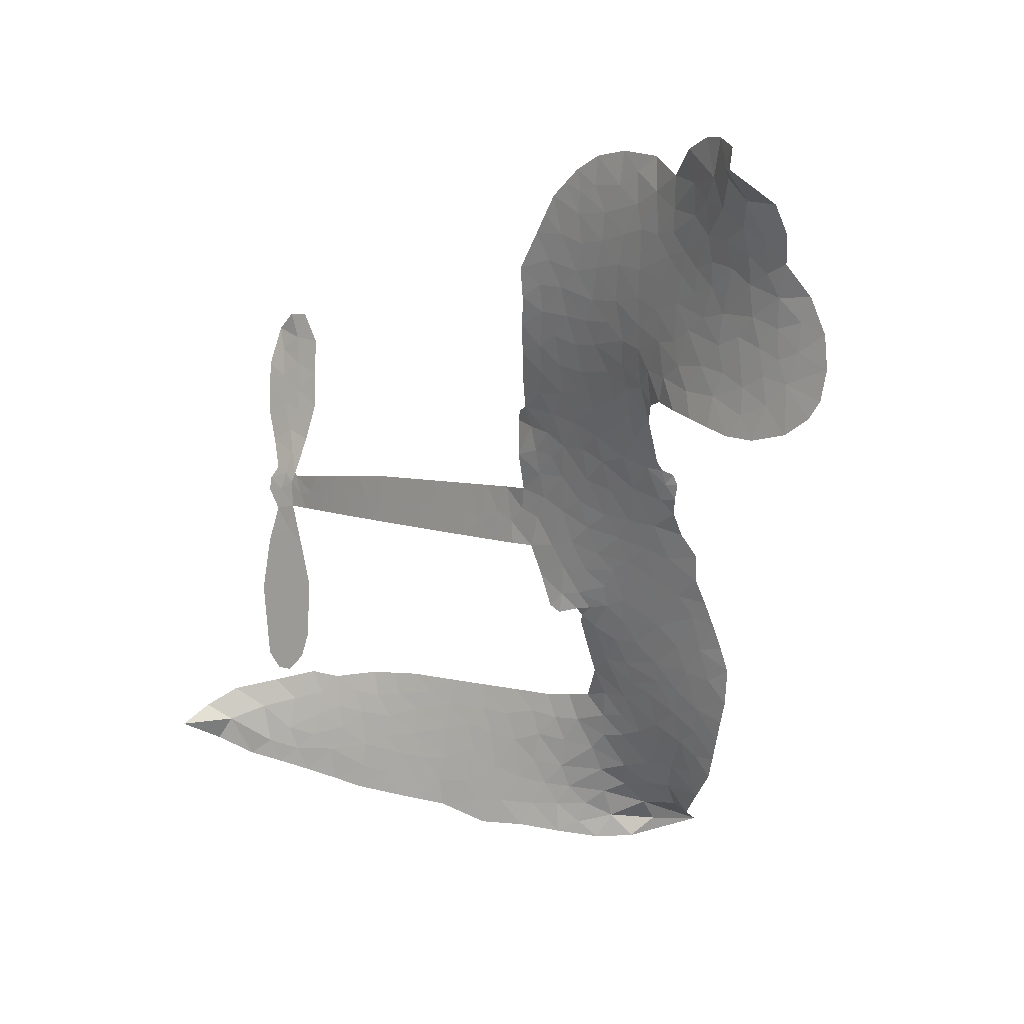
<metadata>
{"format":"obj","ext":"obj","renderer":"f3d","projection":"perspective","resolution":1024,"background":"white","views":[{"elev":5.9,"azim":-142.7,"up":"+Y"}]}
</metadata>
<code>
v -2.869 0.6564 0.2257
v -2.843 0.7302 0.2142
v -2.8 0.795 0.1893
v -2.82 0.8551 0.1564
v -2.812 0.9109 0.1258
v -2.772 0.9822 0
v -2.727 1.024 0.102
v -2.679 1.046 0.135
v -2.635 1.049 0.1547
v -2.574 1.029 0.1819
v -2.515 0.9788 0.2241
v -2.444 1.022 0.2597
v -2.347 1.037 0.2811
v -2.268 1.029 0.2947
v -2.208 1.003 0.3046
v -2.134 0.9487 0.3194
v -2.013 0.7906 0.357
v -2.009 0.7251 0.3705
v -1.941 0.4716 0.4716
v -1.914 0.4607 0.486
v -1.9 0.4378 0.5
v -1.894 0.2741 0.5272
v -1.378 0.2699 0.6118
v -1.028 0.2463 0.6795
v -1.016 0.2545 0.6864
v -1.059 0.4327 0.7179
v -1.049 0.6034 0.7338
v -1.008 0.673 0.7382
v -0.9582 0.6731 0.741
v -0.9104 0.6348 0.75
v -0.8894 0.5387 0.73
v -0.898 0.4118 0.7164
v -0.9507 0.2662 0.6913
v -0.9289 0.2372 0.6867
v -0.9252 0.2061 0.6845
v -0.9588 0.1581 0.6806
v -0.9278 0.07009 0.6797
v -0.9027 -0.06028 0.6797
v -0.9235 -0.2361 0.6797
v -0.956 -0.2712 0.6797
v -0.9934 -0.2741 0.6797
v -1.04 -0.234 0.6797
v -1.061 -0.1753 0.6797
v -1.069 -0.03965 0.6797
v -1.014 0.1669 0.6784
v -1.902 0.1375 0.5463
v -1.938 -0.005541 0.5748
v -1.963 -0.02028 0.5774
v -2.006 -0.009526 0.5876
v -2.013 -0.02571 0.6008
v -2.002 -0.04177 0.6103
v -2.002 -0.1688 0.669
v -1.958 -0.2382 0.7013
v -1.844 -0.2487 0.6935
v -1.513 -0.218 0.5832
v -1.411 -0.2187 0.546
v -1.321 -0.2334 0.5055
v -1.263 -0.2235 0.4795
v -1.089 -0.2718 0.3786
v -1.042 -0.3116 0.324
v -1.03 -0.3508 0.25
v -1.058 -0.3971 0.3476
v -1.118 -0.4393 0.4048
v -1.366 -0.5171 0.5381
v -1.566 -0.5487 0.6229
v -1.664 -0.5879 0.662
v -1.758 -0.5884 0.6969
v -1.928 -0.611 0.7854
v -1.997 -0.6073 0.8353
v -2.076 -0.584 1
v -2.191 -0.5119 0.7852
v -2.291 -0.4018 0.7241
v -2.375 -0.2075 0.6592
v -2.393 -0.1271 0.64
v -2.348 0.08618 0.5732
v -2.36 0.1438 0.5548
v -2.332 0.1924 0.5366
v -2.327 0.2408 0.5138
v -2.353 0.3099 0.488
v -2.343 0.332 0.4836
v -2.319 0.3427 0.475
v -2.316 0.3639 0.4601
v -2.336 0.4558 0.3966
v -2.367 0.4932 0.3579
v -2.409 0.5036 0.3262
v -2.621 0.4427 0.2586
v -2.686 0.4368 0.2511
v -2.769 0.4519 0.2439
v -2.825 0.4858 0.2394
v -2.854 0.5226 0.2368
v -2.871 0.5871 0.2319
v -1.458 0.1521 0.5994
v -1.007 0.2294 0.682
v -2.283 0.3456 0.4707
v -2.04 -0.00497 0.5938
v -2.002 -0.1052 0.6381
v -2.321 0.3094 0.4874
v -1.947 0.4248 0.4858
v -1.921 0.06687 0.5622
v -1.236 0.1595 0.6359
v -0.9817 0.2521 0.688
v -1.125 0.1632 0.6569
v -1.07 0.1651 0.6682
v -2.339 0.2757 0.4976
v -2.018 0.03061 0.5788
v -1.037 0.3436 0.7066
v -0.968 0.2113 0.6836
v -0.995 0.3068 0.6984
v -1.089 -0.3474 0.3594
v -0.9791 -0.2172 0.6797
v -2.27 0.4152 0.4356
v -2.038 -0.05132 0.6142
v -2.298 0.2725 0.5014
v -2.774 0.5552 0.2382
v -2.651 0.9688 0.1552
v -2.374 0.5716 0.3324
v -1.899 0.3569 0.5019
v -1.973 0.02407 0.574
v -1.203 0.2581 0.6416
v -1.115 0.2522 0.6585
v -2.094 0.05077 0.5787
v -2.029 0.458 0.4567
v -2.265 0.2091 0.5268
v -2.292 0.5265 0.378
v -1.987 0.09139 0.5604
v -1.045 0.204 0.6737
v -2.123 -0.03084 0.6088
v -1.094 0.2075 0.6633
v -1.146 0.2105 0.6528
v -2.287 0.131 0.5563
v -1.275 -0.3325 0.4835
v -1.041 0.06363 0.6798
v -0.9831 0.6112 0.7367
v -0.9243 0.339 0.7065
v -0.9131 -0.1482 0.6797
v -2.717 0.8695 0.1614
v -1.181 0.1613 0.6462
v -1.284 -0.2764 0.4878
v -0.9954 0.1067 0.6796
v -1.379 -0.321 0.5314
v -1.176 -0.2477 0.436
v -1.222 -0.2945 0.4558
v -2.285 0.909 0.2996
v -1.956 -0.4901 0.7746
v -2.807 0.6197 0.2303
v -2.663 0.5455 0.2508
v -2.713 0.9639 0.111
v -2.157 0.3532 0.4757
v -2.106 -0.1379 0.6496
v -1.054 0.518 0.7265
v -0.9798 0.3671 0.709
v -2.765 0.8395 0.1686
v -2.704 0.7547 0.2103
v -2.714 0.8117 0.189
v -2.608 0.801 0.2197
v -2.658 0.843 0.1922
v -1.241 -0.4785 0.4788
v -1.153 -0.3159 0.4135
v -2.259 0.9668 0.2993
v -2.129 0.7481 0.3529
v -1.96 -0.5544 0.8021
v -2.658 0.4877 0.2536
v -2.516 0.4739 0.2803
v -2.722 0.5109 0.2454
v -2.222 0.3679 0.4638
v -2.049 -0.1377 0.6517
v -2.076 -0.2268 0.6851
v -2.661 0.7886 0.2092
v -2.622 0.6957 0.2398
v -2.571 0.895 0.2106
v -2.665 0.9066 0.1665
v -2.333 0.9649 0.2852
v -2.204 0.9079 0.3145
v -2.066 0.7534 0.3597
v -1.843 -0.6001 0.7377
v -2.032 -0.5179 0.8371
v -2.229 0.2942 0.4939
v -2.165 0.4752 0.4282
v -2.606 0.8544 0.2071
v -2.528 0.8232 0.2406
v -2.074 0.8693 0.3381
v -2.279 0.4712 0.4059
v -1.91 -0.5248 0.7629
v -1.865 -0.4295 0.7213
v -2.209 0.4301 0.4387
v -2.101 0.8086 0.3449
v -1.977 0.5972 0.4135
v -2.23 0.4964 0.4069
v -2.146 0.8647 0.329
v -2.209 0.6221 0.3697
v -2.09 0.639 0.3864
v -2.237 0.5624 0.3811
v -2.062 0.6933 0.3747
v -2.154 0.559 0.4007
v -2.303 0.6322 0.3427
v -1.993 0.6608 0.3907
v -2.287 0.5804 0.3617
v -2.034 0.6157 0.4009
v -2.087 0.5718 0.408
v -2.025 0.5524 0.4239
v -2.074 0.5067 0.4322
v -1.959 0.5341 0.4395
v -2.101 0.4379 0.4521
v -2.004 0.5047 0.4445
v -2.341 0.5337 0.3566
v -2.088 0.003007 0.5947
v -2.139 0.02088 0.5908
v -2.17 0.116 0.5591
v -2.222 -0.03481 0.6117
v -0.9326 0.5796 0.7369
v -0.9906 0.5432 0.7299
v -0.9992 0.4721 0.722
v -2.713 0.6264 0.2361
v -2.718 0.5687 0.2418
v -2.026 0.3092 0.5029
v -2.771 0.7294 0.211
v -2.48 0.5843 0.2908
v -2.016 -0.2259 0.6893
v -2.043 -0.3308 0.7251
v -2 -0.2858 0.7096
v -2.054 -0.2773 0.705
v -2.155 -0.2885 0.7037
v -2.101 -0.3138 0.7171
v -1.95 -0.374 0.7315
v -2.171 -0.3965 0.7473
v -1.99 -0.3378 0.7248
v -2.026 -0.4147 0.7615
v -1.921 -0.304 0.71
v -2.148 -0.345 0.7274
v -2.334 -0.3051 0.6901
v -2.098 -0.3987 0.7569
v -2.58 0.9619 0.1933
v -2.616 0.9235 0.1846
v -2.389 0.9914 0.2717
v -2.448 0.9488 0.2538
v -2.386 0.9238 0.2745
v -2.447 0.8596 0.2617
v -2.171 0.9757 0.3118
v -2.214 0.9558 0.3078
v -2.028 -0.5679 0.8842
v -2.111 -0.5129 0.8518
v -2.547 0.7386 0.2505
v -2.104 0.9089 0.3281
v -2.247 0.7901 0.3236
v -2.225 0.1547 0.5464
v -2.234 0.08177 0.5721
v -2.133 0.226 0.5222
v -2.199 0.2167 0.5242
v -2.158 0.1736 0.5395
v -2.09 0.13 0.5533
v -2.276 -0.1423 0.6463
v -1.006 0.4166 0.7155
v -0.9508 0.4383 0.7185
v -0.8937 0.4752 0.7232
v -0.9414 0.5103 0.7269
v -2.758 0.6036 0.2347
v -2.761 0.6668 0.2253
v -2.701 0.69 0.2266
v -1.954 0.3124 0.5093
v -2.046 0.3835 0.4783
v -2.752 0.7771 0.1974
v -2.429 0.5572 0.3121
v -2.422 0.6333 0.3038
v -2.463 0.4889 0.2987
v -2.583 0.5235 0.2655
v -2.505 0.5315 0.2851
v -2.551 0.5857 0.2703
v -2.516 0.6605 0.2714
v -2.008 -0.4677 0.7878
v -1.962 -0.4316 0.7543
v -2.073 -0.4583 0.7952
v -2.138 -0.4535 0.7847
v -1.881 -0.3614 0.7124
v -1.678 -0.2347 0.6428
v -1.862 -0.3053 0.7002
v -1.816 -0.3519 0.6932
v -1.761 -0.242 0.6703
v -1.797 -0.4175 0.6962
v -1.821 -0.4774 0.7136
v -1.696 -0.3536 0.6548
v -1.804 -0.2932 0.6848
v -1.876 -0.4824 0.7373
v -1.787 -0.5316 0.7058
v -1.756 -0.3707 0.6767
v -1.739 -0.3043 0.666
v -1.711 -0.5293 0.6752
v -1.68 -0.2952 0.6458
v -1.703 -0.4417 0.6647
v -1.585 -0.3524 0.6146
v -1.76 -0.4666 0.6883
v -1.595 -0.2266 0.6131
v -1.64 -0.3374 0.6342
v -1.652 -0.4015 0.6426
v -1.598 -0.2903 0.6166
v -1.627 -0.4852 0.6397
v -1.514 -0.3042 0.5857
v -1.901 -0.2434 0.7027
v -2.505 0.911 0.2353
v -2.561 0.7864 0.2374
v -2.597 0.7505 0.2343
v -2.51 0.7744 0.2548
v -2.475 0.8142 0.2592
v -2.489 0.7157 0.2708
v -2.381 0.7862 0.2913
v -2.455 0.7608 0.2734
v -2.422 0.7011 0.2928
v -2.363 0.6657 0.3173
v -2.35 0.6157 0.3315
v -2.296 0.719 0.3253
v -2.368 0.7265 0.3044
v -2.208 0.8427 0.3226
v -2.269 0.8483 0.3098
v -2.183 0.7832 0.337
v -2.343 0.8615 0.291
v -2.314 0.7967 0.3071
v -2.222 0.7199 0.3424
v -2.181 0.0597 0.5786
v -2.227 0.02361 0.5919
v -2.372 -0.0207 0.6113
v -2.293 0.04403 0.5866
v -2.36 0.03286 0.5936
v -2.32 -0.003999 0.6036
v -2.325 -0.08236 0.628
v -2.124 0.09184 0.5663
v -2.047 0.08829 0.5645
v -2.021 0.1541 0.5454
v -2.337 -0.1563 0.6483
v -2.22 -0.3241 0.7103
v -2.817 0.6796 0.2217
v -1.954 0.3689 0.4951
v -2.105 0.3796 0.472
v -2.153 0.4131 0.4535
v -2.099 0.3076 0.4968
v -2.001 0.4132 0.4769
v -2.569 0.4585 0.2675
v -2.473 0.6337 0.2876
v -2.566 0.6863 0.2543
v -2.603 0.63 0.2533
v -2.659 0.6492 0.2406
v -1.655 -0.5333 0.6543
v -1.582 -0.4261 0.6182
v -2.497 0.8617 0.2449
v -2.395 0.8712 0.2761
v -2.259 0.6726 0.3446
v -2.264 -0.08065 0.6271
v -2.192 -0.1282 0.6437
v -2.382 -0.07396 0.6271
v -1.962 0.143 0.5475
v -1.929 0.2076 0.5353
v -2.075 0.1926 0.5342
v -2.006 0.2292 0.5264
v -2.003 0.3547 0.4925
v -2.162 0.2866 0.4999
v -2.613 0.5732 0.2572
v -1.563 -0.486 0.6153
v -1.466 -0.5333 0.5793
v -1.47 -0.4226 0.5739
v -1.516 -0.5411 0.6006
v -1.5 -0.4808 0.5895
v -1.434 -0.4764 0.5625
v -1.526 -0.4315 0.5968
v -1.507 -0.3691 0.5858
v -1.386 -0.4057 0.538
v -1.449 -0.3299 0.561
v -1.42 -0.2778 0.5482
v -1.365 -0.267 0.525
v -1.462 -0.2185 0.5649
v -1.68 0.1447 0.5668
v -1.636 0.272 0.5732
v -1.958 0.2564 0.5228
v -2.066 0.2537 0.5162
v -1.378 -0.4619 0.5385
v -1.303 -0.4219 0.5021
v -1.304 -0.4979 0.5102
v -1.208 -0.3705 0.4493
v -1.472 -0.271 0.569
v -1.791 0.1411 0.5522
v -1.261 -0.3857 0.4787
v -1.18 -0.4589 0.4437
v -1.222 -0.424 0.4618
v -1.163 -0.4045 0.4252
v -1.765 0.273 0.5547
v -1.882 0.2255 0.5374
v -1.83 0.2735 0.5441
v -0.991 -0.1398 0.6797
v -0.9473 -0.09957 0.6797
v -0.9815 -0.01585 0.6797
v -1.065 -0.1075 0.6797
v -1.008 -0.07761 0.6797
v -2.752 0.9185 0.1157
v -2.09 -0.08079 0.6274
v -2.15 -0.08478 0.6288
v -2.148 0.6199 0.3826
v -2.136 0.6837 0.3671
v -2.127 0.5129 0.4213
v -2.241 -0.4571 0.7518
v -2.231 -0.3977 0.7348
v -1.55 -0.2607 0.5978
v -2.287 -0.2306 0.6725
v -2.218 -0.2514 0.685
v -2.153 -0.2105 0.6748
v -2.24 -0.1929 0.6639
v -2.108 -0.1879 0.6685
v -2.192 -0.1787 0.6614
v -1.434 -0.3818 0.5572
v -1.331 -0.3642 0.5116
v -1.326 -0.3105 0.5075
v -1.798 0.2109 0.5506
v -1.847 0.1393 0.5468
v -1.737 0.1817 0.5592
v -1.701 0.2725 0.564
v -1.569 0.1484 0.5828
v -1.678 0.2107 0.5674
v -1.625 0.1466 0.5747
v -1.507 0.2709 0.5922
v -1.599 0.2122 0.5786
v -1.53 0.2056 0.5888
v -1.572 0.2714 0.5826
v -1.514 0.1502 0.591
v -0.9153 0.004908 0.6797
v -0.9834 0.04506 0.6797
v -1.055 0.01199 0.6797
v -2.19 0.6749 0.3594
v -2.354 -0.2563 0.6737
v -2.274 -0.2921 0.6931
v -2.312 -0.3536 0.7075
v -2.261 -0.3544 0.7149
v -1.845 0.1905 0.545
v -1.291 0.264 0.6259
v -1.25 0.2189 0.6334
v -1.347 0.1557 0.6169
v -1.292 0.1576 0.6262
v -1.321 0.211 0.6213
v -1.384 0.2069 0.6111
v -1.443 0.2704 0.6019
v -1.468 0.2135 0.5981
v -1.844 -0.5284 0.7309
v -1.89 -0.5738 0.7601
f 112 206 391
f 186 160 174
f 75 130 76
f 203 122 201
f 105 121 206
f 45 107 93
f 51 50 112
f 123 78 77
f 89 88 114
f 125 118 99
f 1 91 145
f 162 164 87
f 25 108 106
f 43 42 110
f 80 79 97
f 126 93 24
f 58 138 142
f 179 299 180
f 128 129 102
f 105 125 325
f 52 166 167
f 143 159 172
f 240 176 70
f 142 138 131
f 176 240 161
f 223 231 219
f 59 158 109
f 95 112 50
f 117 21 98
f 113 94 97
f 97 104 113
f 104 78 113
f 349 383 22
f 166 112 391
f 105 95 49
f 74 73 327
f 51 112 96
f 82 94 111
f 107 34 101
f 52 218 53
f 323 345 322
f 203 260 122
f 90 89 114
f 167 221 218
f 145 256 257
f 91 90 114
f 298 232 170
f 98 19 334
f 282 183 437
f 77 76 130
f 4 3 152
f 152 5 4
f 56 365 366
f 45 126 103
f 115 9 8
f 8 7 147
f 45 139 36
f 106 151 252
f 147 7 6
f 381 158 375
f 114 145 91
f 246 208 245
f 136 154 156
f 10 9 115
f 19 122 334
f 205 83 124
f 17 174 18
f 84 205 116
f 165 111 94
f 182 83 111
f 162 146 164
f 239 15 159
f 206 207 127
f 129 137 102
f 236 234 235
f 350 250 326
f 172 159 14
f 180 302 342
f 126 45 93
f 322 318 320
f 239 238 15
f 211 150 212
f 5 152 390
f 136 152 154
f 25 93 101
f 31 30 210
f 107 45 36
f 124 192 197
f 161 183 144
f 119 430 137
f 120 119 129
f 296 364 376
f 359 361 355
f 287 274 285
f 363 373 406
f 276 285 281
f 50 49 95
f 53 218 220
f 275 54 297
f 49 48 118
f 126 128 103
f 274 287 294
f 58 57 138
f 78 123 113
f 407 406 131
f 118 105 49
f 375 158 142
f 68 161 69
f 61 109 62
f 421 139 132
f 109 60 59
f 166 52 96
f 423 394 160
f 60 109 61
f 348 349 351
f 85 84 116
f 141 58 142
f 162 87 86
f 43 110 385
f 134 32 151
f 386 385 135
f 110 42 41
f 110 135 385
f 102 103 128
f 57 366 407
f 40 110 41
f 40 39 110
f 421 387 420
f 119 137 129
f 141 158 59
f 37 36 139
f 105 206 95
f 47 118 48
f 94 81 97
f 95 206 112
f 430 433 432
f 432 100 430
f 413 416 369
f 82 81 94
f 177 165 94
f 98 20 19
f 98 21 20
f 97 79 104
f 63 62 109
f 108 151 106
f 117 330 259
f 210 133 211
f 93 107 101
f 83 82 111
f 259 22 117
f 348 99 46
f 47 99 118
f 24 93 25
f 132 139 45
f 35 34 107
f 126 24 128
f 101 34 33
f 118 125 105
f 130 123 77
f 115 8 147
f 128 24 120
f 108 101 33
f 27 133 28
f 108 33 134
f 255 253 254
f 185 111 165
f 28 133 29
f 133 30 29
f 129 128 120
f 110 39 135
f 159 15 14
f 145 114 256
f 193 160 394
f 101 108 25
f 389 388 385
f 36 35 107
f 168 154 153
f 81 80 97
f 372 373 363
f 151 108 134
f 214 114 164
f 145 257 329
f 163 265 335
f 179 233 171
f 390 6 5
f 147 390 171
f 113 123 177
f 177 123 248
f 209 346 392
f 397 396 225
f 261 154 152
f 27 150 211
f 253 252 151
f 152 136 390
f 3 2 216
f 168 169 300
f 261 152 3
f 168 156 154
f 261 153 154
f 234 236 172
f 179 156 155
f 147 171 115
f 64 374 372
f 375 380 381
f 141 142 158
f 142 131 375
f 172 14 13
f 143 173 239
f 308 205 197
f 196 198 187
f 283 175 67
f 161 144 176
f 264 266 163
f 214 146 213
f 85 262 264
f 262 85 116
f 114 88 164
f 87 164 88
f 177 94 113
f 332 148 331
f 112 166 96
f 166 149 403
f 346 209 345
f 223 219 221
f 169 168 153
f 155 156 168
f 265 162 86
f 162 265 146
f 179 180 170
f 11 10 232
f 136 156 171
f 171 156 179
f 12 234 13
f 172 13 234
f 173 311 189
f 189 311 313
f 16 173 189
f 200 198 199
f 288 280 284
f 183 282 144
f 270 184 224
f 70 176 241
f 245 248 123
f 148 165 177
f 188 194 192
f 188 182 185
f 179 155 299
f 179 170 233
f 299 300 242
f 301 302 180
f 188 192 124
f 17 181 186
f 83 182 124
f 438 161 68
f 437 283 279
f 288 290 286
f 220 226 228
f 332 165 148
f 188 185 178
f 17 186 174
f 189 186 181
f 174 193 18
f 185 182 111
f 202 187 200
f 182 188 124
f 16 189 243
f 311 173 312
f 189 313 186
f 194 190 192
f 18 193 196
f 194 188 178
f 190 195 197
f 160 193 174
f 198 196 193
f 122 204 201
f 393 194 199
f 160 313 316
f 304 314 343
f 190 197 192
f 198 193 191
f 197 195 308
f 199 191 393
f 198 191 199
f 395 194 178
f 198 200 187
f 201 200 199
f 204 19 202
f 395 199 194
f 201 395 203
f 332 178 185
f 204 202 200
f 260 331 333
f 201 204 200
f 19 204 122
f 83 205 84
f 197 205 124
f 207 206 121
f 206 127 391
f 324 317 207
f 130 320 246
f 250 350 249
f 123 130 245
f 127 207 209
f 207 121 324
f 30 133 210
f 133 27 211
f 150 26 212
f 210 211 255
f 252 212 26
f 253 255 212
f 146 354 339
f 258 153 216
f 146 214 164
f 256 214 213
f 353 247 333
f 348 46 349
f 2 1 329
f 216 257 258
f 307 263 308
f 354 267 338
f 52 167 218
f 221 220 218
f 221 167 223
f 269 270 227
f 219 226 220
f 53 220 228
f 167 222 223
f 219 220 221
f 402 400 404
f 328 225 229
f 222 229 223
f 269 227 271
f 226 227 224
f 224 273 228
f 397 72 396
f 71 70 241
f 227 226 219
f 226 224 228
f 223 229 231
f 144 269 176
f 273 224 184
f 297 53 228
f 399 251 327
f 231 229 225
f 400 402 399
f 426 427 425
f 71 241 272
f 219 231 227
f 10 115 232
f 233 115 171
f 170 232 233
f 115 233 232
f 11 235 12
f 234 12 235
f 11 232 298
f 236 143 172
f 235 11 298
f 235 237 343
f 299 301 180
f 237 302 304
f 143 239 159
f 173 16 238
f 173 238 239
f 70 69 240
f 161 240 69
f 176 269 271
f 271 231 272
f 338 268 337
f 262 263 217
f 314 312 143
f 189 181 243
f 316 313 244
f 246 245 130
f 249 248 245
f 319 322 321
f 318 207 317
f 250 249 208
f 215 260 333
f 249 245 208
f 248 247 353
f 250 208 324
f 247 248 249
f 325 250 324
f 325 326 250
f 230 399 424
f 400 222 401
f 106 252 26
f 253 151 32
f 255 254 31
f 212 252 253
f 210 255 31
f 253 32 254
f 212 255 211
f 214 256 114
f 257 256 213
f 257 213 258
f 216 2 329
f 339 258 213
f 169 153 258
f 330 117 98
f 326 351 350
f 331 260 203
f 259 330 352
f 3 216 261
f 153 261 216
f 263 262 116
f 266 264 262
f 310 304 305
f 301 242 303
f 265 266 267
f 266 262 217
f 267 266 217
f 265 163 266
f 268 267 217
f 268 338 267
f 263 336 217
f 268 303 337
f 270 269 144
f 227 231 271
f 270 144 282
f 227 270 224
f 272 231 225
f 176 271 241
f 272 225 396
f 241 271 272
f 184 278 276
f 228 273 275
f 276 284 285
f 285 274 277
f 273 276 275
f 284 276 278
f 184 276 273
f 54 275 281
f 175 283 437
f 276 281 275
f 279 184 282
f 278 184 279
f 437 279 282
f 290 288 284
f 376 398 296
f 277 54 281
f 282 184 270
f 438 183 161
f 66 286 67
f 67 286 283
f 279 290 278
f 284 280 285
f 285 280 287
f 277 281 285
f 340 65 295
f 278 290 284
f 292 287 280
f 294 287 292
f 340 286 66
f 341 293 295
f 292 280 293
f 358 359 355
f 279 283 290
f 286 290 283
f 293 280 288
f 291 294 398
f 294 292 289
f 295 293 288
f 289 292 293
f 294 289 296
f 294 291 274
f 340 288 286
f 293 341 289
f 361 362 341
f 365 376 364
f 342 170 180
f 275 297 228
f 237 235 298
f 300 299 155
f 301 299 242
f 168 300 155
f 337 300 169
f 242 337 303
f 342 302 237
f 305 301 303
f 311 312 244
f 336 303 268
f 307 310 306
f 301 305 302
f 305 303 306
f 303 336 306
f 304 302 305
f 307 306 263
f 305 306 310
f 308 263 116
f 307 195 309
f 308 116 205
f 195 307 308
f 309 344 316
f 309 244 315
f 307 309 310
f 315 310 309
f 312 173 143
f 313 311 244
f 314 143 236
f 315 312 314
f 244 309 316
f 186 313 160
f 343 314 236
f 315 314 304
f 315 304 310
f 244 312 315
f 344 309 195
f 393 394 423
f 208 246 317
f 318 317 246
f 75 320 130
f 207 318 209
f 323 251 345
f 320 318 246
f 320 321 322
f 322 319 323
f 320 75 321
f 318 322 209
f 347 74 323
f 327 323 74
f 317 324 208
f 325 324 121
f 105 325 121
f 326 325 125
f 348 326 125
f 350 247 249
f 230 425 399
f 323 327 251
f 427 397 328
f 73 399 327
f 145 329 1
f 216 329 257
f 334 330 98
f 215 352 260
f 332 331 203
f 331 148 333
f 178 332 203
f 332 185 165
f 353 333 148
f 371 247 350
f 122 260 334
f 334 260 352
f 336 263 306
f 265 86 335
f 268 217 336
f 300 337 242
f 337 169 338
f 169 258 339
f 265 354 146
f 146 339 213
f 169 339 338
f 65 340 66
f 288 340 295
f 65 355 295
f 341 295 355
f 237 298 342
f 170 342 298
f 235 343 236
f 304 343 237
f 195 190 344
f 423 344 190
f 346 345 251
f 322 345 209
f 399 425 400
f 391 392 149
f 99 348 125
f 323 319 347
f 413 410 368
f 259 370 22
f 215 351 370
f 326 348 351
f 371 333 247
f 370 351 349
f 371 215 333
f 259 352 215
f 334 352 330
f 148 177 353
f 248 353 177
f 267 354 265
f 339 354 338
f 360 363 357
f 289 341 362
f 357 359 360
f 358 356 359
f 364 140 365
f 360 359 356
f 355 65 358
f 361 359 357
f 356 64 360
f 364 405 140
f 361 357 362
f 355 361 341
f 357 363 405
f 289 362 296
f 360 64 372
f 374 157 373
f 296 362 364
f 362 357 405
f 366 365 140
f 398 376 55
f 366 140 407
f 56 366 57
f 417 415 418
f 365 56 367
f 428 384 383
f 22 370 349
f 215 370 259
f 350 351 371
f 215 371 351
f 373 157 380
f 363 360 372
f 378 375 131
f 373 378 406
f 372 374 373
f 381 380 379
f 365 367 376
f 55 376 367
f 377 410 408
f 46 383 349
f 406 378 131
f 373 380 378
f 63 381 379
f 380 375 378
f 157 379 380
f 63 109 381
f 158 381 109
f 408 382 384
f 22 383 384
f 386 135 38
f 377 408 428
f 428 46 409
f 385 386 389
f 387 386 38
f 389 44 388
f 421 420 37
f 422 44 387
f 386 387 389
f 43 385 388
f 44 389 387
f 171 390 136
f 6 390 147
f 392 391 127
f 166 391 149
f 209 392 127
f 149 392 346
f 394 393 191
f 190 194 393
f 193 394 191
f 423 160 316
f 203 395 178
f 199 395 201
f 272 396 71
f 222 328 229
f 328 397 225
f 291 398 55
f 294 296 398
f 400 328 222
f 401 222 167
f 399 402 251
f 167 403 401
f 404 149 346
f 404 400 401
f 346 251 402
f 166 403 167
f 404 403 149
f 404 401 403
f 346 402 404
f 140 405 363
f 362 405 364
f 407 131 138
f 363 406 140
f 407 138 57
f 140 406 407
f 410 377 368
f 413 411 410
f 428 408 384
f 382 408 410
f 413 414 416
f 382 410 411
f 369 411 413
f 416 414 412
f 436 434 435
f 413 368 414
f 417 416 412
f 92 436 419
f 418 369 416
f 417 419 436
f 139 421 37
f 417 418 416
f 417 412 419
f 387 38 420
f 422 421 132
f 344 423 316
f 421 422 387
f 393 423 190
f 72 397 427
f 399 73 424
f 400 425 328
f 425 427 328
f 425 230 426
f 72 427 426
f 46 428 383
f 377 428 409
f 119 429 430
f 137 430 100
f 432 433 431
f 429 23 433
f 434 431 433
f 433 430 429
f 434 433 23
f 415 417 436
f 92 431 434
f 434 436 92
f 434 23 435
f 415 436 435
f 437 183 438
f 68 175 438
f 437 438 175

</code>
